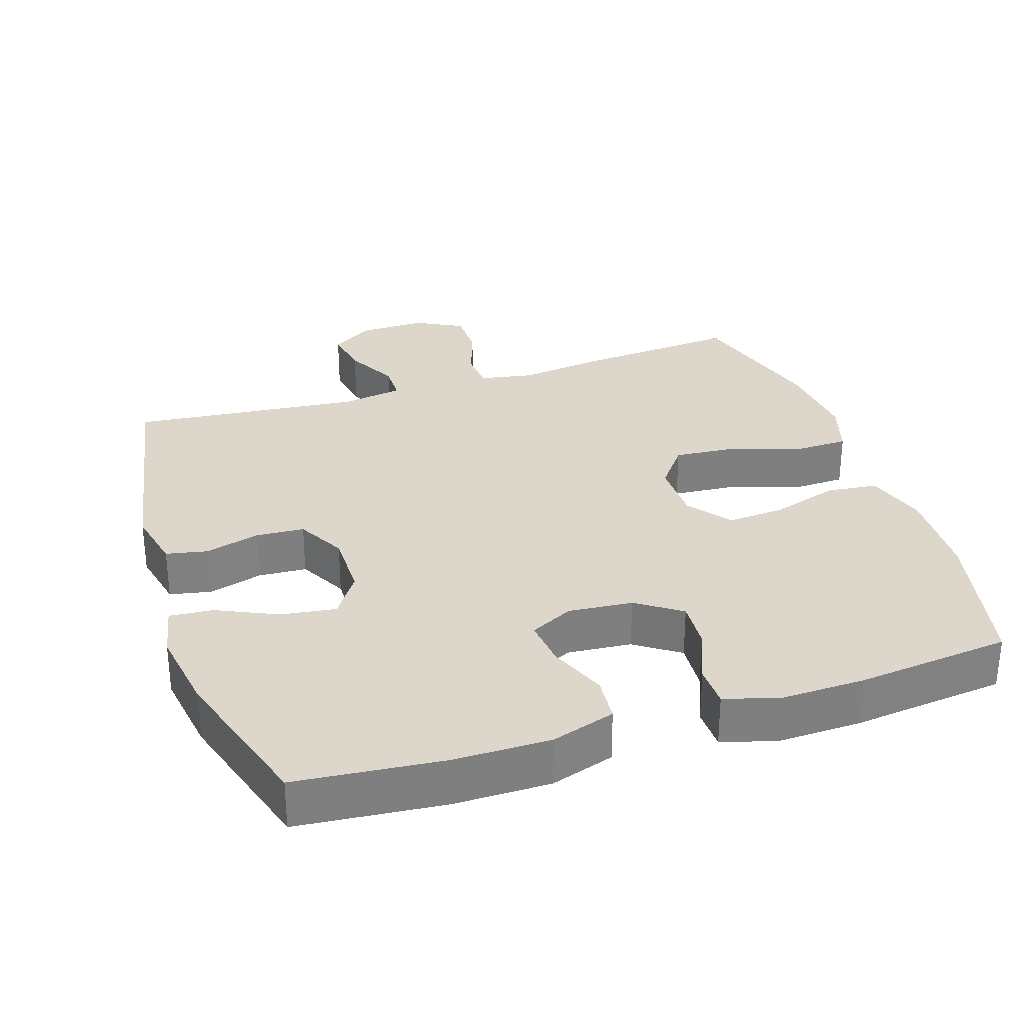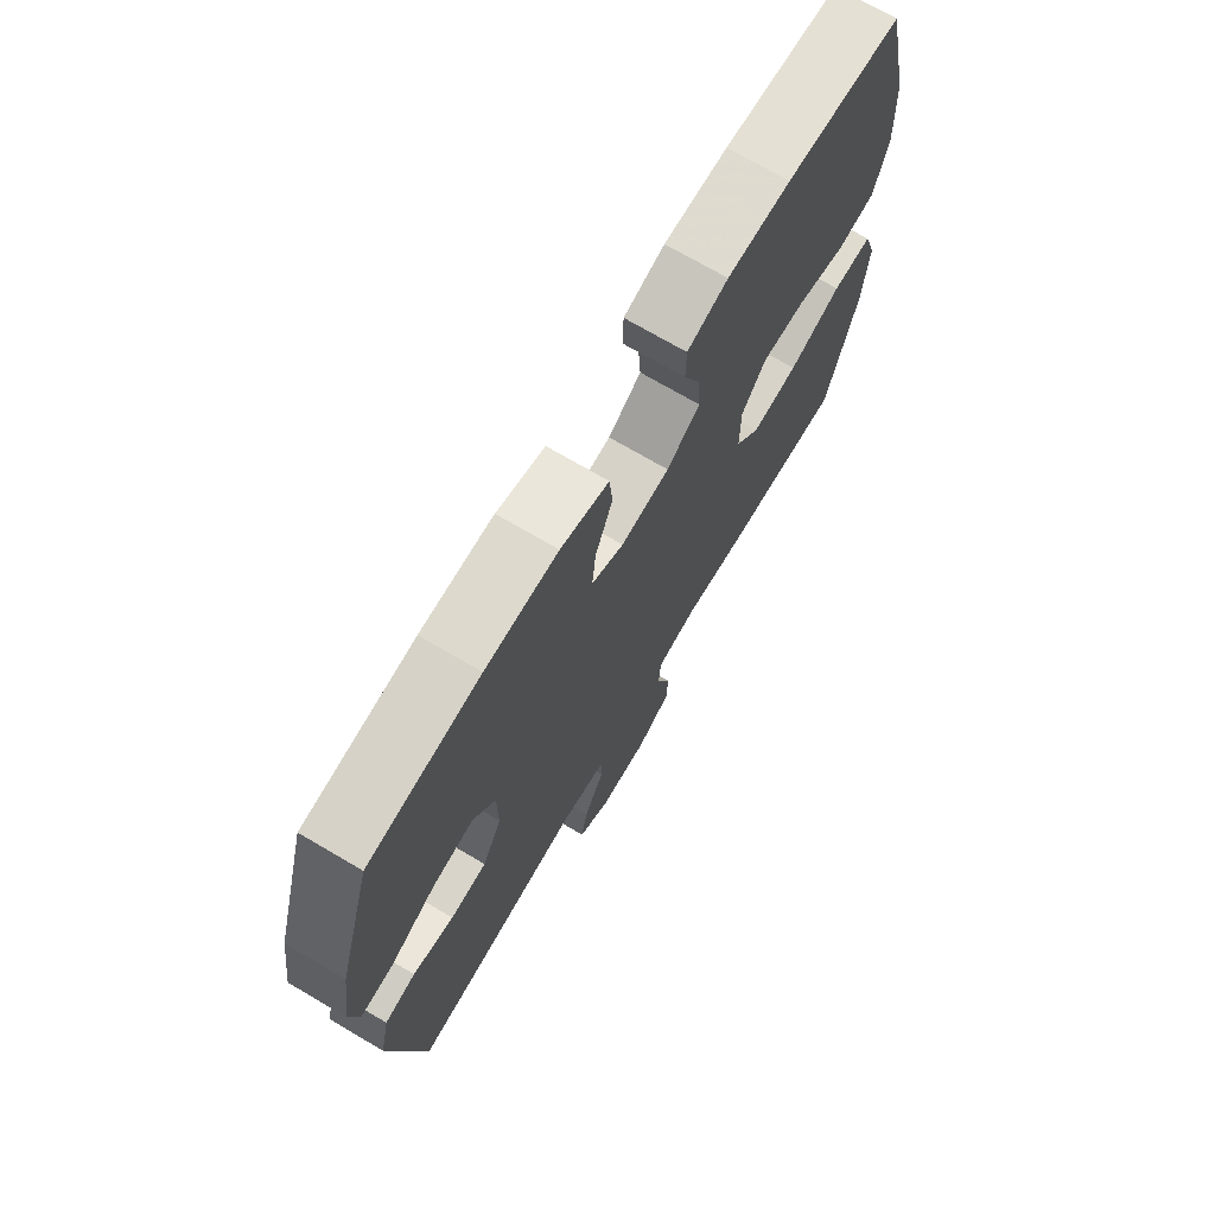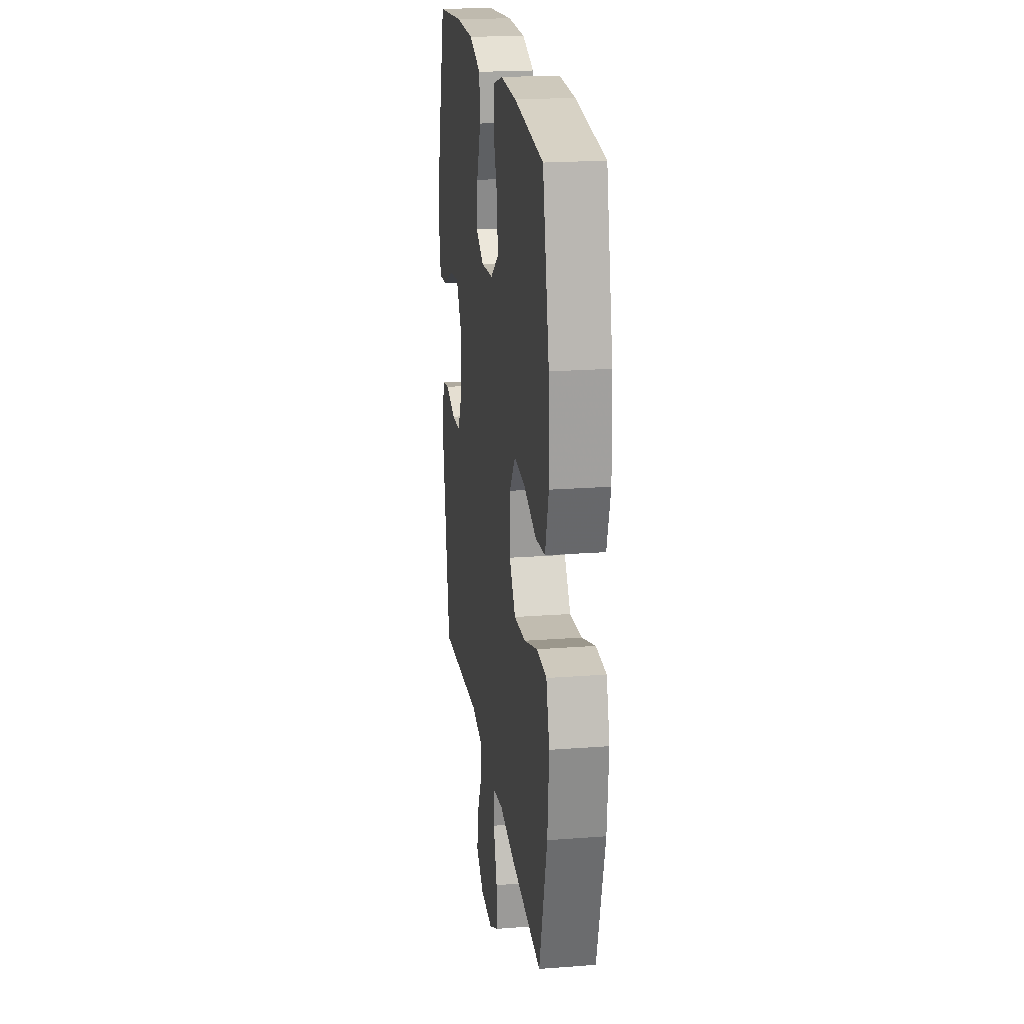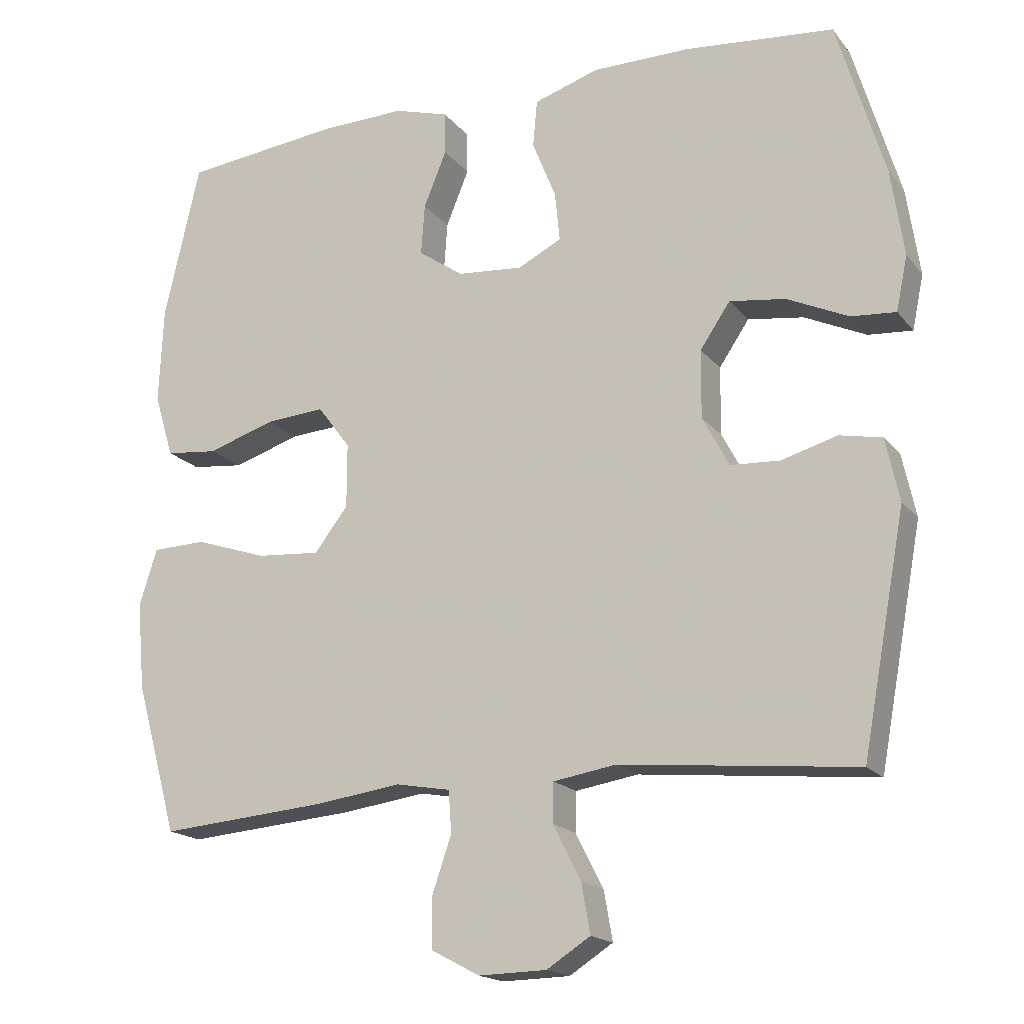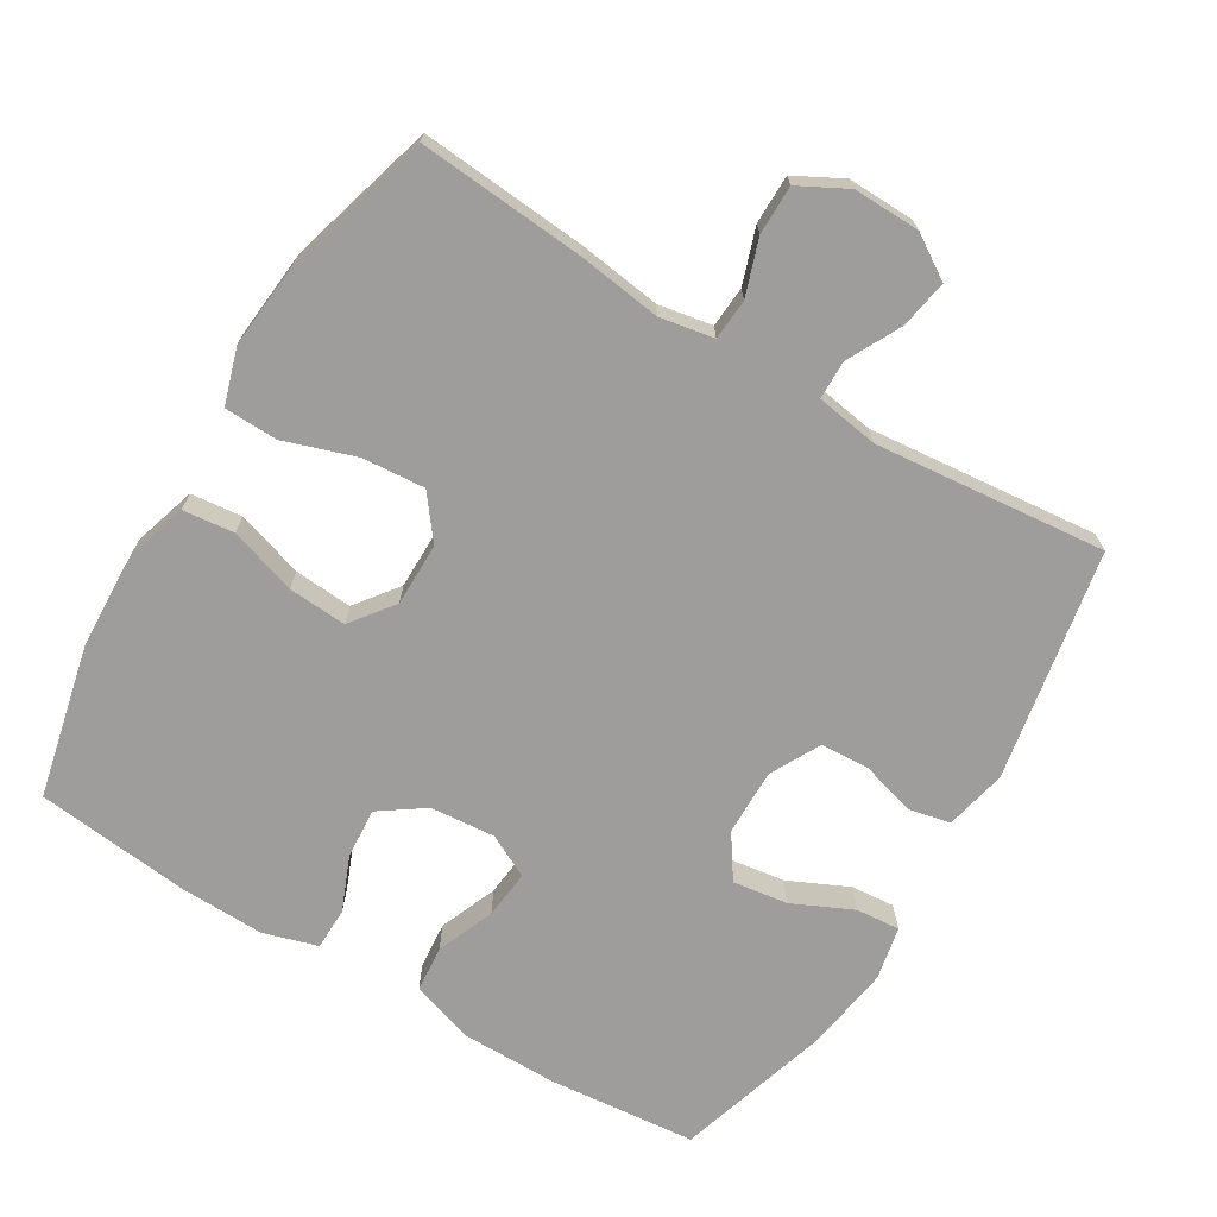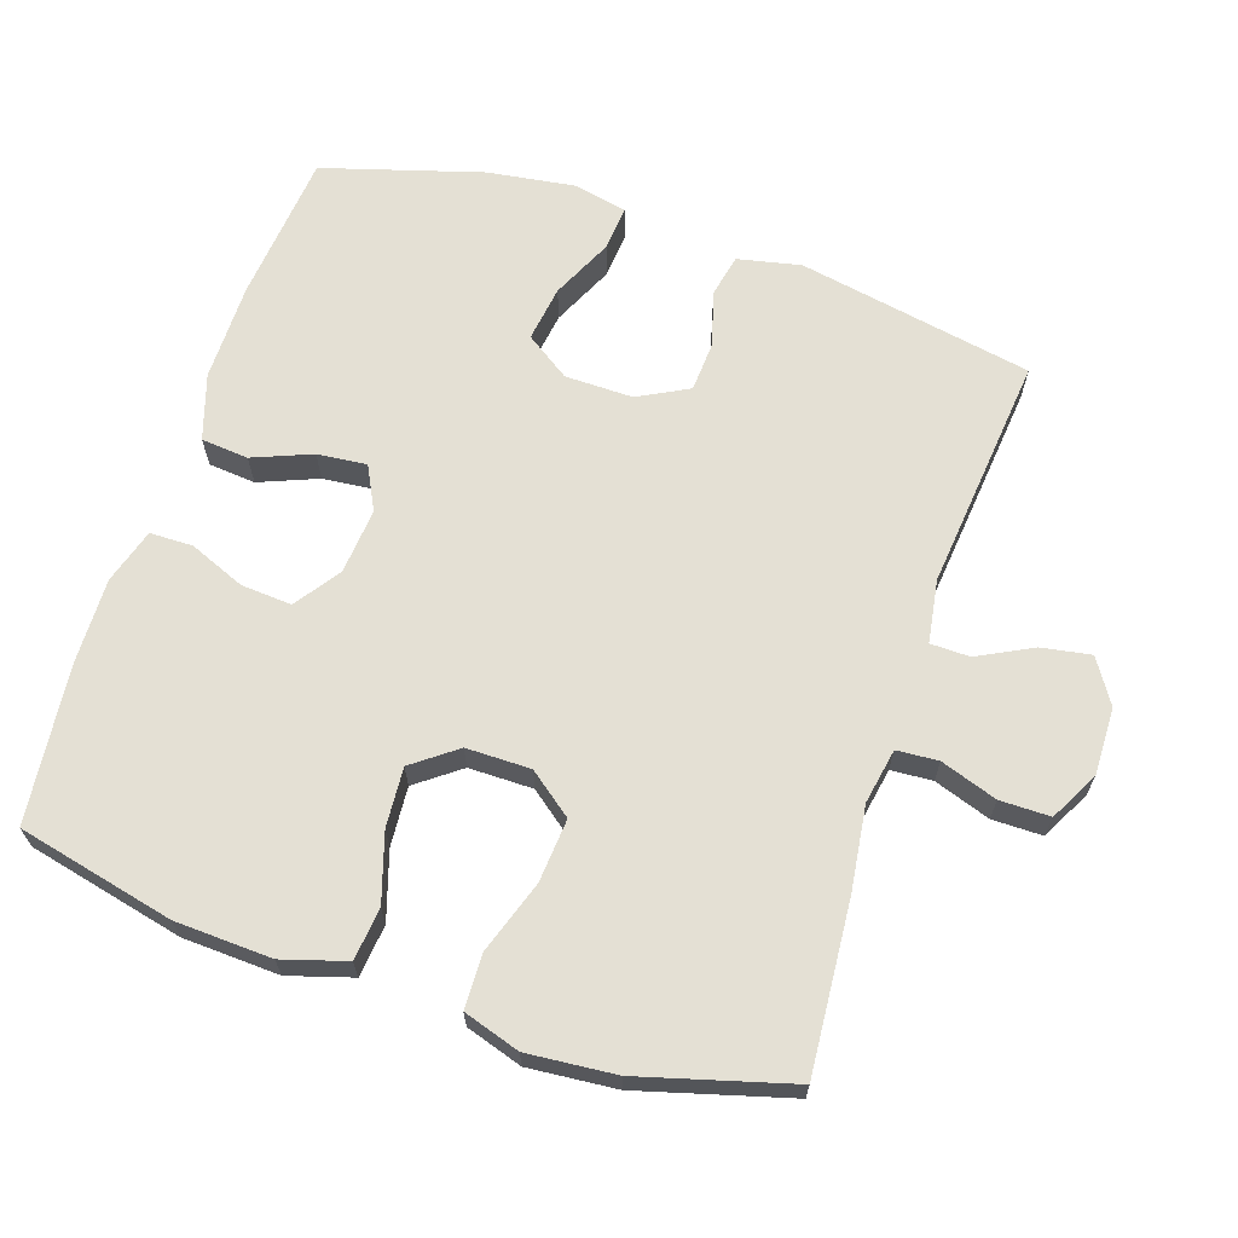
<metadata>
{"format":"obj","ext":"obj","renderer":"f3d","projection":"perspective","resolution":1024,"background":"white","views":[{"elev":30.4,"azim":-18.2,"up":"+Y"},{"elev":72.0,"azim":-59.6,"up":"+Z"},{"elev":21.1,"azim":82.3,"up":"+Z"},{"elev":-17.7,"azim":-154.1,"up":"+Z"},{"elev":-70.4,"azim":148.9,"up":"+Y"},{"elev":66.1,"azim":108.4,"up":"+Y"}]}
</metadata>
<code>
v 0.5 0.07 0.5
v 0.55 0.07 0.281
v 0.556 0.07 0.146
v 0.529 0.07 0.057
v 0.456 0.07 0.049
v 0.361 0.07 0.079
v 0.278 0.07 0.085
v 0.232 0.07 0.024
v 0.232 0.07 -0.066
v 0.279 0.07 -0.127
v 0.368 0.07 -0.12
v 0.469 0.07 -0.086
v 0.545 0.07 -0.088
v 0.57 0.07 -0.167
v 0.559 0.07 -0.29
v 0.5 0.07 -0.5
v 0.263 0.07 -0.481
v 0.145 0.07 -0.465
v 0.068 0.07 -0.479
v 0.064 0.07 -0.537
v 0.091 0.07 -0.616
v 0.091 0.07 -0.686
v 0.023 0.07 -0.722
v -0.072 0.07 -0.72
v -0.133 0.07 -0.681
v -0.121 0.07 -0.612
v -0.082 0.07 -0.536
v -0.083 0.07 -0.481
v -0.171 0.07 -0.467
v -0.5 0.07 -0.5
v -0.561 0.07 -0.172
v -0.542 0.07 -0.084
v -0.483 0.07 -0.072
v -0.405 0.07 -0.094
v -0.336 0.07 -0.09
v -0.299 0.07 -0.02
v -0.3 0.07 0.075
v -0.342 0.07 0.137
v -0.42 0.07 0.126
v -0.506 0.07 0.086
v -0.568 0.07 0.081
v -0.584 0.07 0.157
v -0.566 0.07 0.279
v -0.5 0.07 0.5
v -0.291 0.07 0.52
v -0.154 0.07 0.52
v -0.063 0.07 0.491
v -0.057 0.07 0.425
v -0.09 0.07 0.343
v -0.097 0.07 0.274
v -0.036 0.07 0.243
v 0.056 0.07 0.251
v 0.119 0.07 0.295
v 0.114 0.07 0.366
v 0.082 0.07 0.444
v 0.083 0.07 0.504
v 0.16 0.07 0.527
v 0.28 0.07 0.524
v 0.5 0 0.5
v 0.55 0 0.281
v 0.556 0 0.146
v 0.529 0 0.057
v 0.456 0 0.049
v 0.361 0 0.079
v 0.278 0 0.085
v 0.232 0 0.024
v 0.232 0 -0.066
v 0.279 0 -0.127
v 0.368 0 -0.12
v 0.469 0 -0.086
v 0.545 0 -0.088
v 0.57 0 -0.167
v 0.559 0 -0.29
v 0.5 0 -0.5
v 0.263 0 -0.481
v 0.145 0 -0.465
v 0.068 0 -0.479
v 0.064 0 -0.537
v 0.091 0 -0.616
v 0.091 0 -0.686
v 0.023 0 -0.722
v -0.072 0 -0.72
v -0.133 0 -0.681
v -0.121 0 -0.612
v -0.082 0 -0.536
v -0.083 0 -0.481
v -0.171 0 -0.467
v -0.5 0 -0.5
v -0.561 0 -0.172
v -0.542 0 -0.084
v -0.483 0 -0.072
v -0.405 0 -0.094
v -0.336 0 -0.09
v -0.299 0 -0.02
v -0.3 0 0.075
v -0.342 0 0.137
v -0.42 0 0.126
v -0.506 0 0.086
v -0.568 0 0.081
v -0.584 0 0.157
v -0.566 0 0.279
v -0.5 0 0.5
v -0.291 0 0.52
v -0.154 0 0.52
v -0.063 0 0.491
v -0.057 0 0.425
v -0.09 0 0.343
v -0.097 0 0.274
v -0.036 0 0.243
v 0.056 0 0.251
v 0.119 0 0.295
v 0.114 0 0.366
v 0.082 0 0.444
v 0.083 0 0.504
v 0.16 0 0.527
v 0.28 0 0.524
f 4 5 6
f 3 4 6
f 2 3 6
f 1 2 6
f 58 1 6
f 57 58 6
f 56 57 6
f 55 56 6
f 54 55 6
f 53 54 6 7
f 52 53 7 8
f 51 52 8 9
f 50 51 9 10
f 47 48 49
f 46 47 49
f 45 46 49
f 44 45 49
f 43 44 49
f 42 43 49
f 41 42 49
f 40 41 49
f 39 40 49
f 38 39 49 50
f 37 38 50 10
f 32 33 34
f 31 32 34
f 30 31 34
f 29 30 34
f 28 29 34 35
f 25 26 27
f 24 25 27
f 23 24 27
f 22 23 27
f 21 22 27
f 20 21 27
f 19 20 27 28
f 28 35 36
f 19 28 36
f 18 19 36
f 16 17 18
f 15 16 18
f 14 15 18
f 13 14 18
f 12 13 18
f 11 12 18
f 18 36 37 10
f 10 11 18
f 64 63 62
f 64 62 61
f 64 61 60
f 64 60 59
f 64 59 116
f 64 116 115
f 64 115 114
f 64 114 113
f 64 113 112
f 65 64 112 111
f 66 65 111 110
f 67 66 110 109
f 68 67 109 108
f 107 106 105
f 107 105 104
f 107 104 103
f 107 103 102
f 107 102 101
f 107 101 100
f 107 100 99
f 107 99 98
f 107 98 97
f 108 107 97 96
f 68 108 96 95
f 92 91 90
f 92 90 89
f 92 89 88
f 92 88 87
f 93 92 87 86
f 85 84 83
f 85 83 82
f 85 82 81
f 85 81 80
f 85 80 79
f 85 79 78
f 86 85 78 77
f 94 93 86
f 94 86 77
f 94 77 76
f 76 75 74
f 76 74 73
f 76 73 72
f 76 72 71
f 76 71 70
f 76 70 69
f 68 95 94 76
f 76 69 68
f 1 59 60 2
f 2 60 61 3
f 3 61 62 4
f 4 62 63 5
f 5 63 64 6
f 6 64 65 7
f 7 65 66 8
f 8 66 67 9
f 9 67 68 10
f 10 68 69 11
f 11 69 70 12
f 12 70 71 13
f 13 71 72 14
f 14 72 73 15
f 15 73 74 16
f 16 74 75 17
f 17 75 76 18
f 18 76 77 19
f 19 77 78 20
f 20 78 79 21
f 21 79 80 22
f 22 80 81 23
f 23 81 82 24
f 24 82 83 25
f 25 83 84 26
f 26 84 85 27
f 27 85 86 28
f 28 86 87 29
f 29 87 88 30
f 30 88 89 31
f 31 89 90 32
f 32 90 91 33
f 33 91 92 34
f 34 92 93 35
f 35 93 94 36
f 36 94 95 37
f 37 95 96 38
f 38 96 97 39
f 39 97 98 40
f 40 98 99 41
f 41 99 100 42
f 42 100 101 43
f 43 101 102 44
f 44 102 103 45
f 45 103 104 46
f 46 104 105 47
f 47 105 106 48
f 48 106 107 49
f 49 107 108 50
f 50 108 109 51
f 51 109 110 52
f 52 110 111 53
f 53 111 112 54
f 54 112 113 55
f 55 113 114 56
f 56 114 115 57
f 57 115 116 58
f 58 116 59 1

</code>
